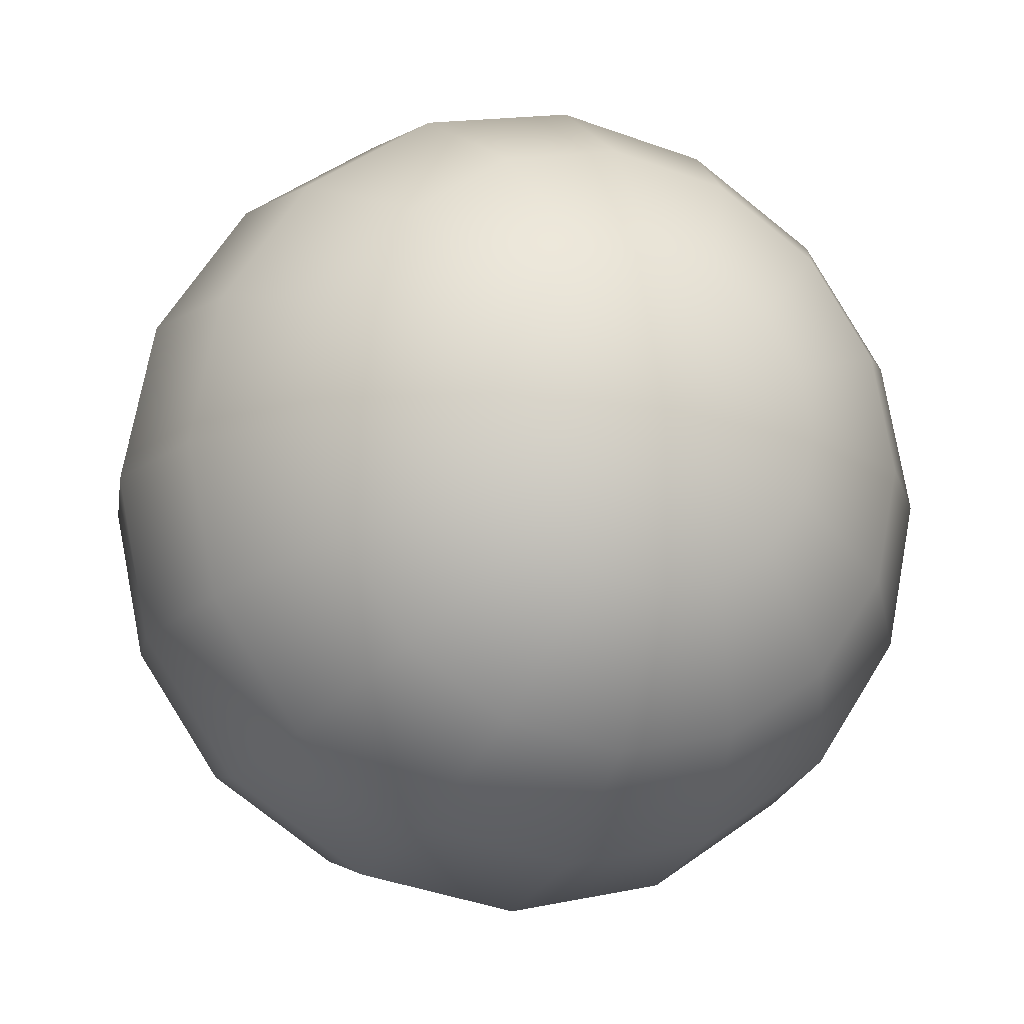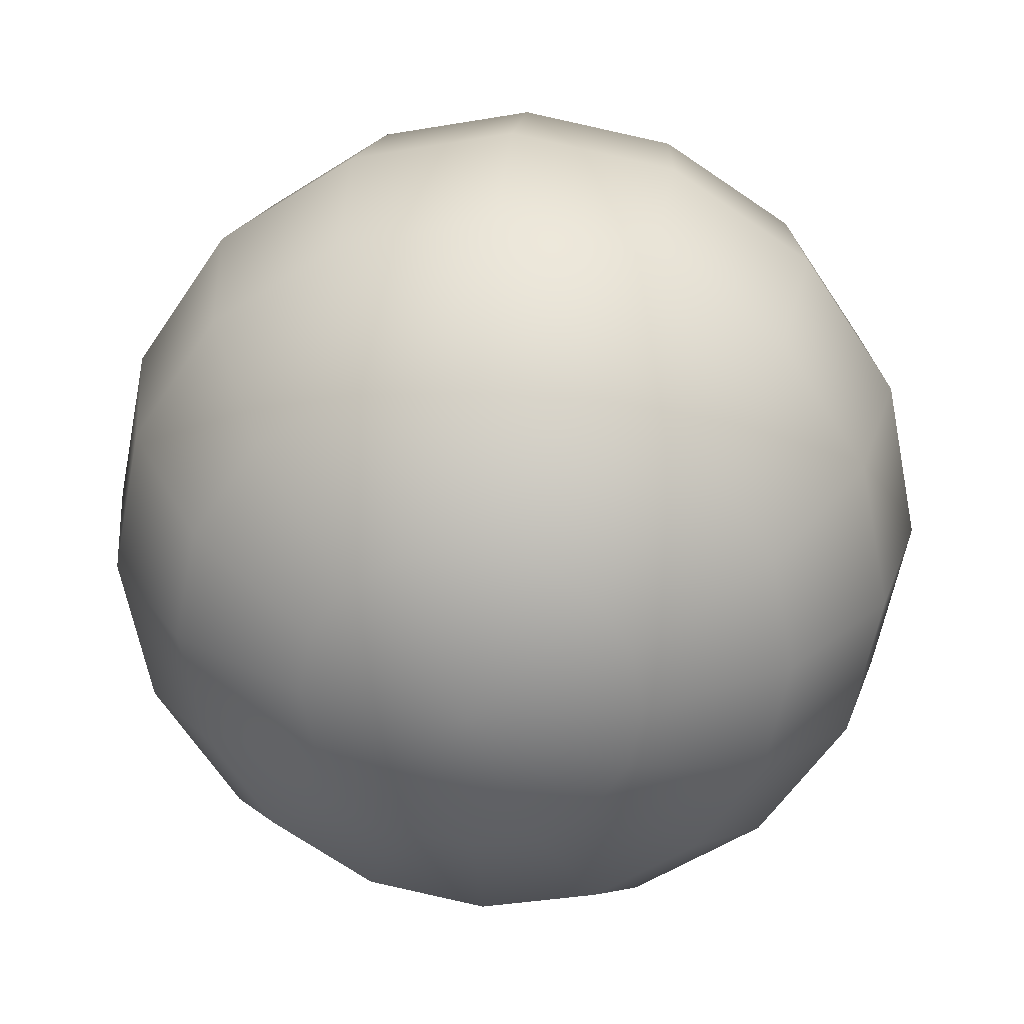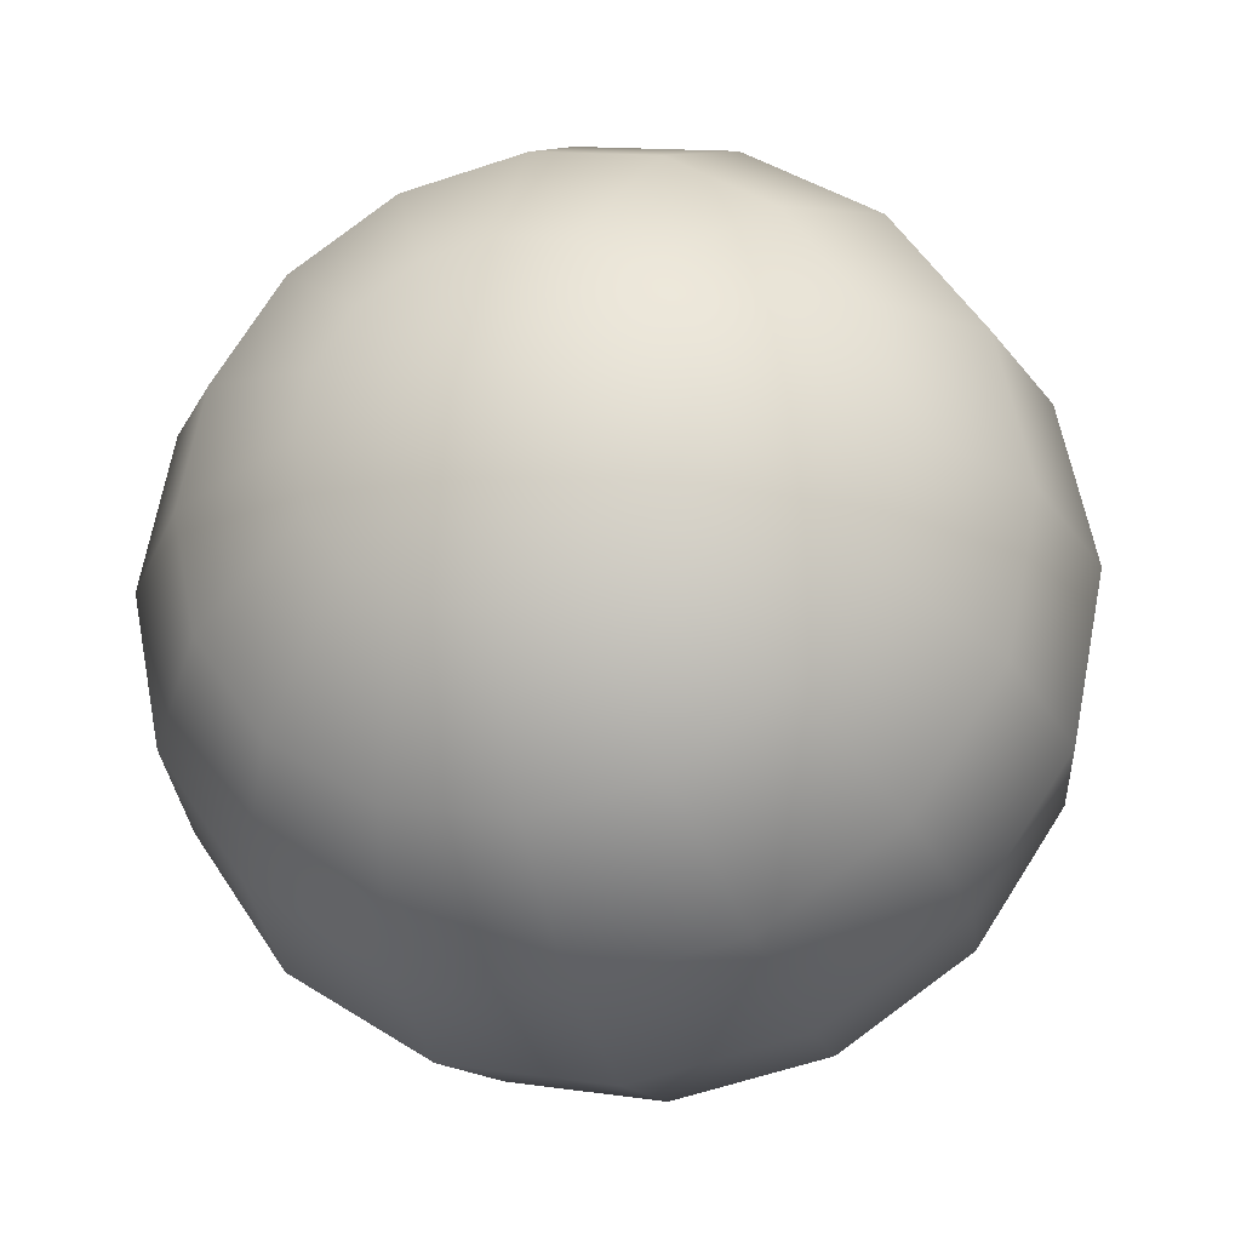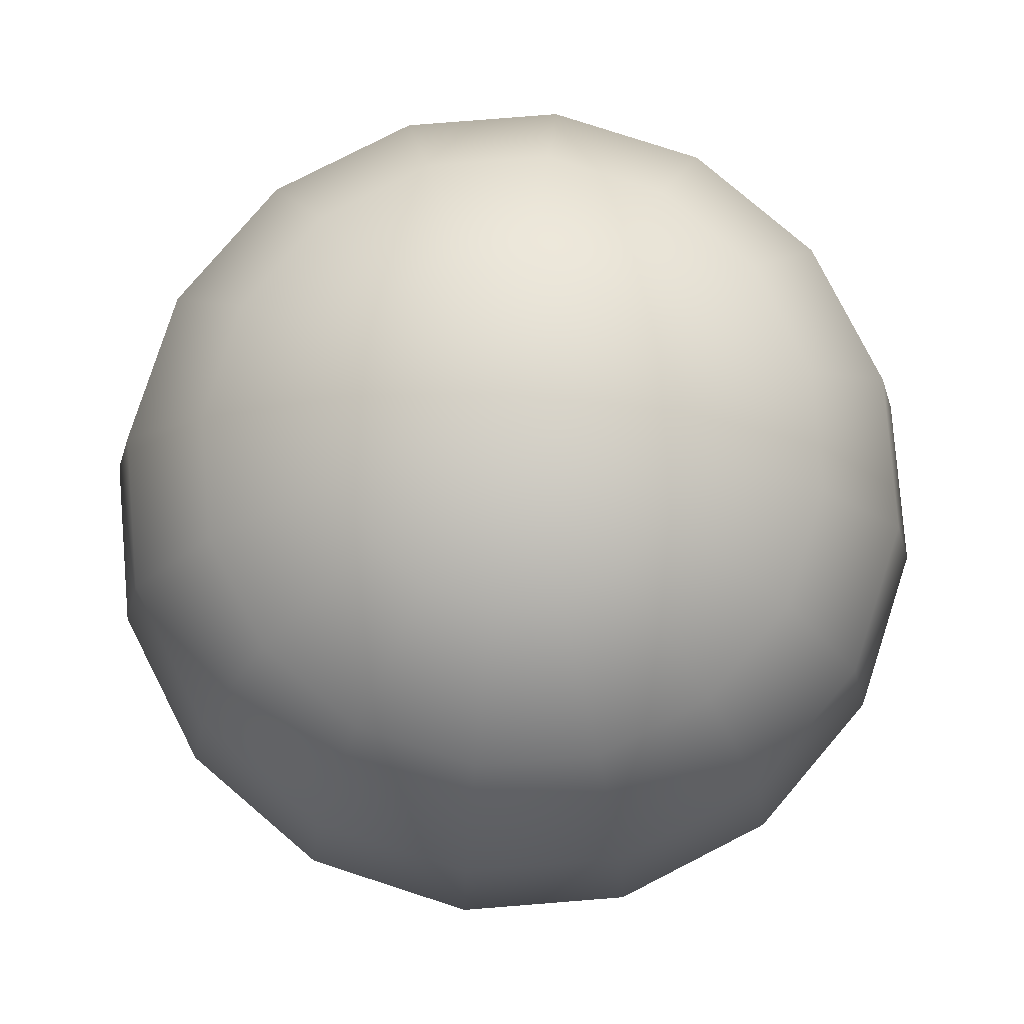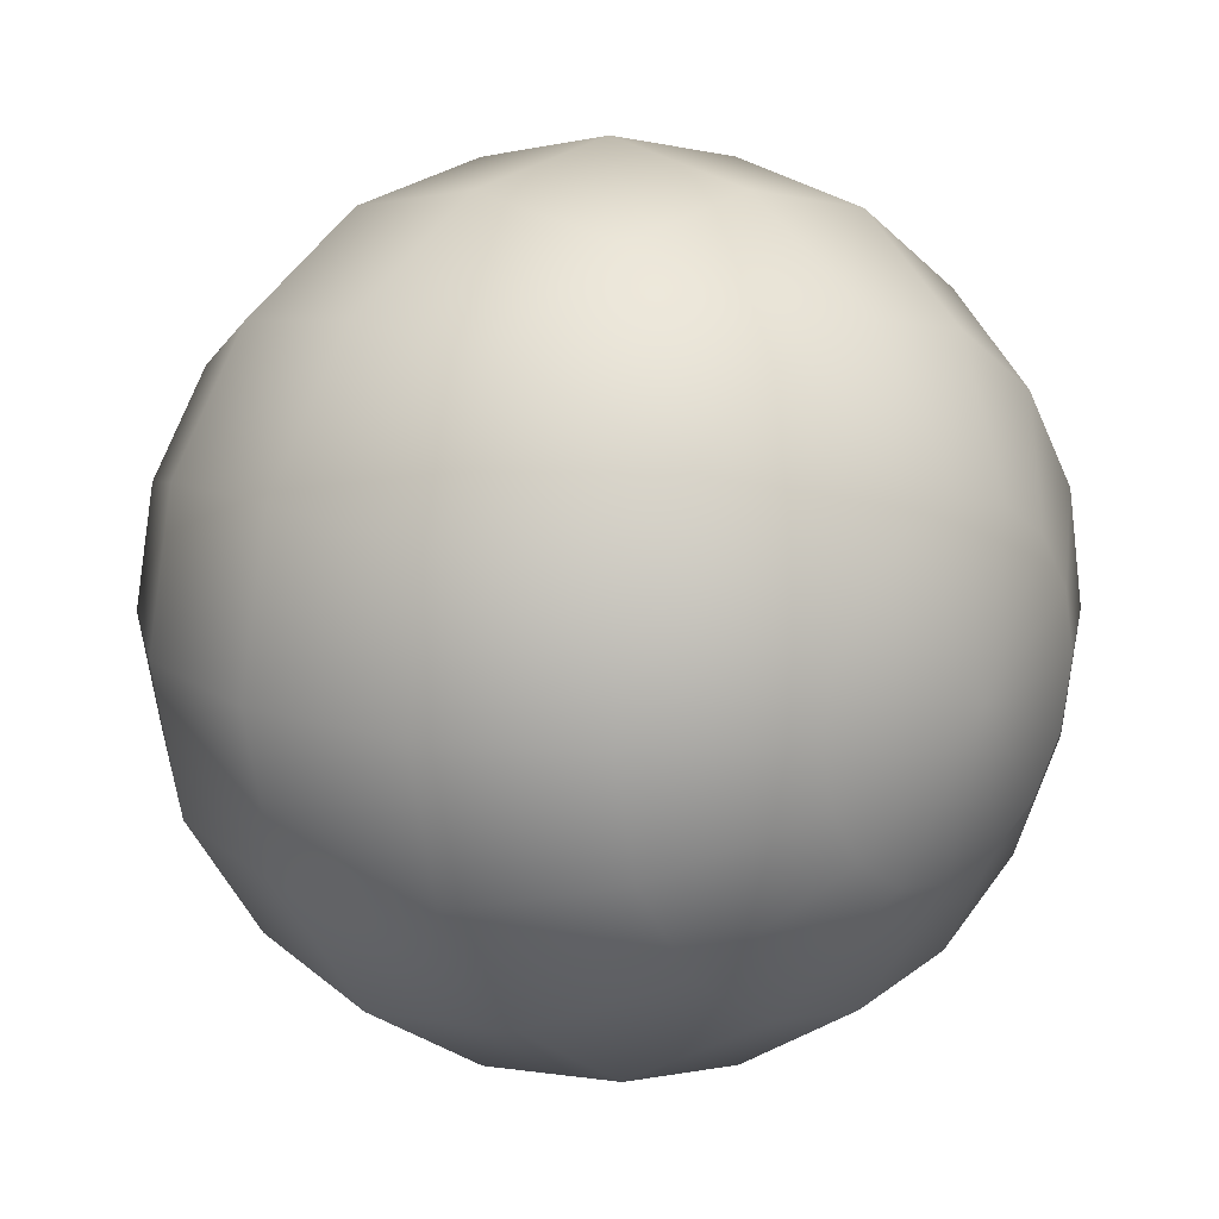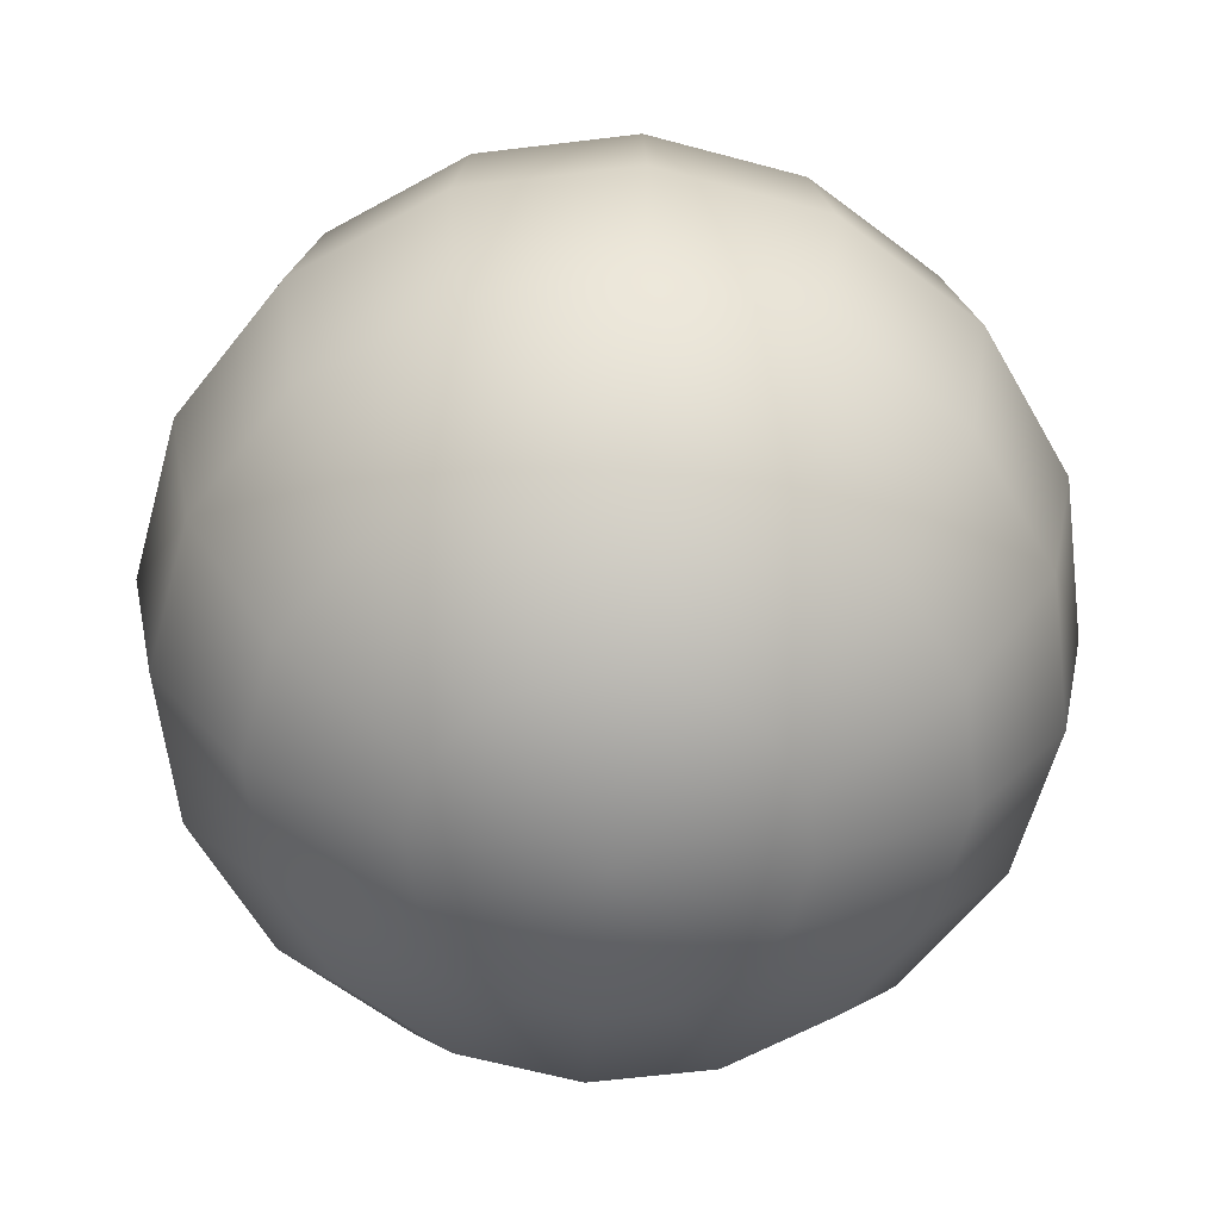
<metadata>
{"format":"obj","ext":"obj","renderer":"f3d","projection":"perspective","resolution":1024,"background":"white","views":[{"elev":-13.6,"azim":-20.1,"up":"+Z"},{"elev":27.1,"azim":-174.3,"up":"+Z"},{"elev":-24.8,"azim":14.8,"up":"+Z"},{"elev":79.4,"azim":29.2,"up":"+Y"},{"elev":15.0,"azim":134.4,"up":"+Z"},{"elev":-61.2,"azim":85.8,"up":"+Y"}]}
</metadata>
<code>
o sphere2
v 0.3827 0.9239 0
v 0.3536 0.9239 0.1464
v 0.2706 0.9239 0.2706
v 0.1464 0.9239 0.3536
v 2.343e-17 0.9239 0.3827
v -0.1464 0.9239 0.3536
v -0.2706 0.9239 0.2706
v -0.3536 0.9239 0.1464
v -0.3827 0.9239 4.687e-17
v -0.3536 0.9239 -0.1464
v -0.2706 0.9239 -0.2706
v -0.1464 0.9239 -0.3536
v -7.03e-17 0.9239 -0.3827
v 0.1464 0.9239 -0.3536
v 0.2706 0.9239 -0.2706
v 0.3536 0.9239 -0.1464
v 0.7071 0.7071 0
v 0.6533 0.7071 0.2706
v 0.5 0.7071 0.5
v 0.2706 0.7071 0.6533
v 4.33e-17 0.7071 0.7071
v -0.2706 0.7071 0.6533
v -0.5 0.7071 0.5
v -0.6533 0.7071 0.2706
v -0.7071 0.7071 8.66e-17
v -0.6533 0.7071 -0.2706
v -0.5 0.7071 -0.5
v -0.2706 0.7071 -0.6533
v -1.299e-16 0.7071 -0.7071
v 0.2706 0.7071 -0.6533
v 0.5 0.7071 -0.5
v 0.6533 0.7071 -0.2706
v 0.9239 0.3827 0
v 0.8536 0.3827 0.3536
v 0.6533 0.3827 0.6533
v 0.3536 0.3827 0.8536
v 5.657e-17 0.3827 0.9239
v -0.3536 0.3827 0.8536
v -0.6533 0.3827 0.6533
v -0.8536 0.3827 0.3536
v -0.9239 0.3827 1.131e-16
v -0.8536 0.3827 -0.3536
v -0.6533 0.3827 -0.6533
v -0.3536 0.3827 -0.8536
v -1.697e-16 0.3827 -0.9239
v 0.3536 0.3827 -0.8536
v 0.6533 0.3827 -0.6533
v 0.8536 0.3827 -0.3536
v 1 6.123e-17 0
v 0.9239 6.123e-17 0.3827
v 0.7071 6.123e-17 0.7071
v 0.3827 6.123e-17 0.9239
v 6.123e-17 6.123e-17 1
v -0.3827 6.123e-17 0.9239
v -0.7071 6.123e-17 0.7071
v -0.9239 6.123e-17 0.3827
v -1 6.123e-17 1.225e-16
v -0.9239 6.123e-17 -0.3827
v -0.7071 6.123e-17 -0.7071
v -0.3827 6.123e-17 -0.9239
v -1.837e-16 6.123e-17 -1
v 0.3827 6.123e-17 -0.9239
v 0.7071 6.123e-17 -0.7071
v 0.9239 6.123e-17 -0.3827
v 0.9239 -0.3827 0
v 0.8536 -0.3827 0.3536
v 0.6533 -0.3827 0.6533
v 0.3536 -0.3827 0.8536
v 5.657e-17 -0.3827 0.9239
v -0.3536 -0.3827 0.8536
v -0.6533 -0.3827 0.6533
v -0.8536 -0.3827 0.3536
v -0.9239 -0.3827 1.131e-16
v -0.8536 -0.3827 -0.3536
v -0.6533 -0.3827 -0.6533
v -0.3536 -0.3827 -0.8536
v -1.697e-16 -0.3827 -0.9239
v 0.3536 -0.3827 -0.8536
v 0.6533 -0.3827 -0.6533
v 0.8536 -0.3827 -0.3536
v 0.7071 -0.7071 0
v 0.6533 -0.7071 0.2706
v 0.5 -0.7071 0.5
v 0.2706 -0.7071 0.6533
v 4.33e-17 -0.7071 0.7071
v -0.2706 -0.7071 0.6533
v -0.5 -0.7071 0.5
v -0.6533 -0.7071 0.2706
v -0.7071 -0.7071 8.66e-17
v -0.6533 -0.7071 -0.2706
v -0.5 -0.7071 -0.5
v -0.2706 -0.7071 -0.6533
v -1.299e-16 -0.7071 -0.7071
v 0.2706 -0.7071 -0.6533
v 0.5 -0.7071 -0.5
v 0.6533 -0.7071 -0.2706
v 0.3827 -0.9239 0
v 0.3536 -0.9239 0.1464
v 0.2706 -0.9239 0.2706
v 0.1464 -0.9239 0.3536
v 2.343e-17 -0.9239 0.3827
v -0.1464 -0.9239 0.3536
v -0.2706 -0.9239 0.2706
v -0.3536 -0.9239 0.1464
v -0.3827 -0.9239 4.687e-17
v -0.3536 -0.9239 -0.1464
v -0.2706 -0.9239 -0.2706
v -0.1464 -0.9239 -0.3536
v -7.03e-17 -0.9239 -0.3827
v 0.1464 -0.9239 -0.3536
v 0.2706 -0.9239 -0.2706
v 0.3536 -0.9239 -0.1464
v 0 1 0
v 0 -1 0
g sphere2_default
f 1 17 32 16
f 1 113 2
f 2 18 17 1
f 2 113 3
f 3 19 18 2
f 3 113 4
f 4 20 19 3
f 4 113 5
f 5 21 20 4
f 5 113 6
f 6 22 21 5
f 6 113 7
f 7 23 22 6
f 7 113 8
f 8 24 23 7
f 8 113 9
f 9 25 24 8
f 9 113 10
f 10 26 25 9
f 10 113 11
f 11 27 26 10
f 11 113 12
f 12 28 27 11
f 12 113 13
f 13 29 28 12
f 13 113 14
f 14 30 29 13
f 14 113 15
f 15 31 30 14
f 15 113 16
f 16 32 31 15
f 16 113 1
f 17 33 48 32
f 18 34 33 17
f 19 35 34 18
f 20 36 35 19
f 21 37 36 20
f 22 38 37 21
f 23 39 38 22
f 24 40 39 23
f 25 41 40 24
f 26 42 41 25
f 27 43 42 26
f 28 44 43 27
f 29 45 44 28
f 30 46 45 29
f 31 47 46 30
f 32 48 47 31
f 33 49 64 48
f 34 50 49 33
f 35 51 50 34
f 36 52 51 35
f 37 53 52 36
f 38 54 53 37
f 39 55 54 38
f 40 56 55 39
f 41 57 56 40
f 42 58 57 41
f 43 59 58 42
f 44 60 59 43
f 45 61 60 44
f 46 62 61 45
f 47 63 62 46
f 48 64 63 47
f 49 65 80 64
f 50 66 65 49
f 51 67 66 50
f 52 68 67 51
f 53 69 68 52
f 54 70 69 53
f 55 71 70 54
f 56 72 71 55
f 57 73 72 56
f 58 74 73 57
f 59 75 74 58
f 60 76 75 59
f 61 77 76 60
f 62 78 77 61
f 63 79 78 62
f 64 80 79 63
f 65 81 96 80
f 66 82 81 65
f 67 83 82 66
f 68 84 83 67
f 69 85 84 68
f 70 86 85 69
f 71 87 86 70
f 72 88 87 71
f 73 89 88 72
f 74 90 89 73
f 75 91 90 74
f 76 92 91 75
f 77 93 92 76
f 78 94 93 77
f 79 95 94 78
f 80 96 95 79
f 81 97 112 96
f 82 98 97 81
f 83 99 98 82
f 84 100 99 83
f 85 101 100 84
f 86 102 101 85
f 87 103 102 86
f 88 104 103 87
f 89 105 104 88
f 90 106 105 89
f 91 107 106 90
f 92 108 107 91
f 93 109 108 92
f 94 110 109 93
f 95 111 110 94
f 96 112 111 95
f 97 114 112
f 98 114 97
f 99 114 98
f 100 114 99
f 101 114 100
f 102 114 101
f 103 114 102
f 104 114 103
f 105 114 104
f 106 114 105
f 107 114 106
f 108 114 107
f 109 114 108
f 110 114 109
f 111 114 110
f 112 114 111

</code>
